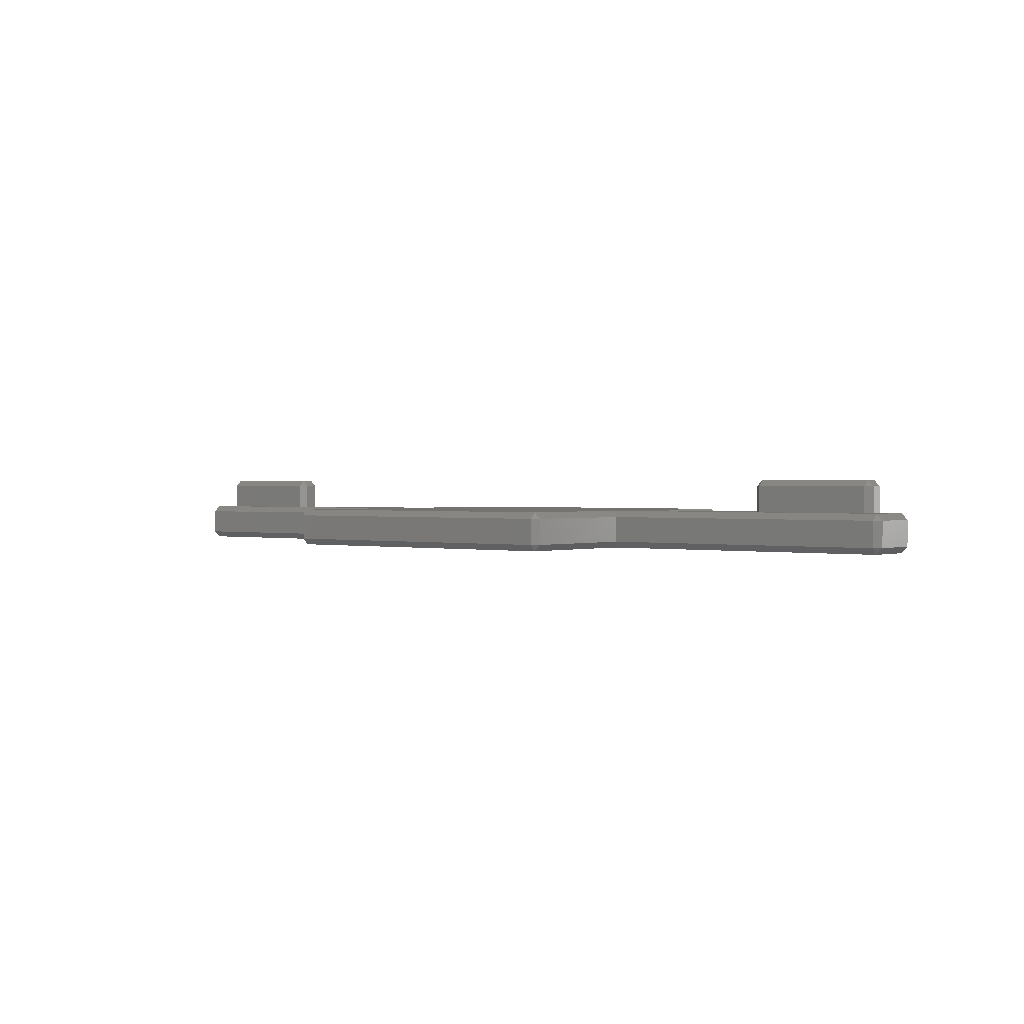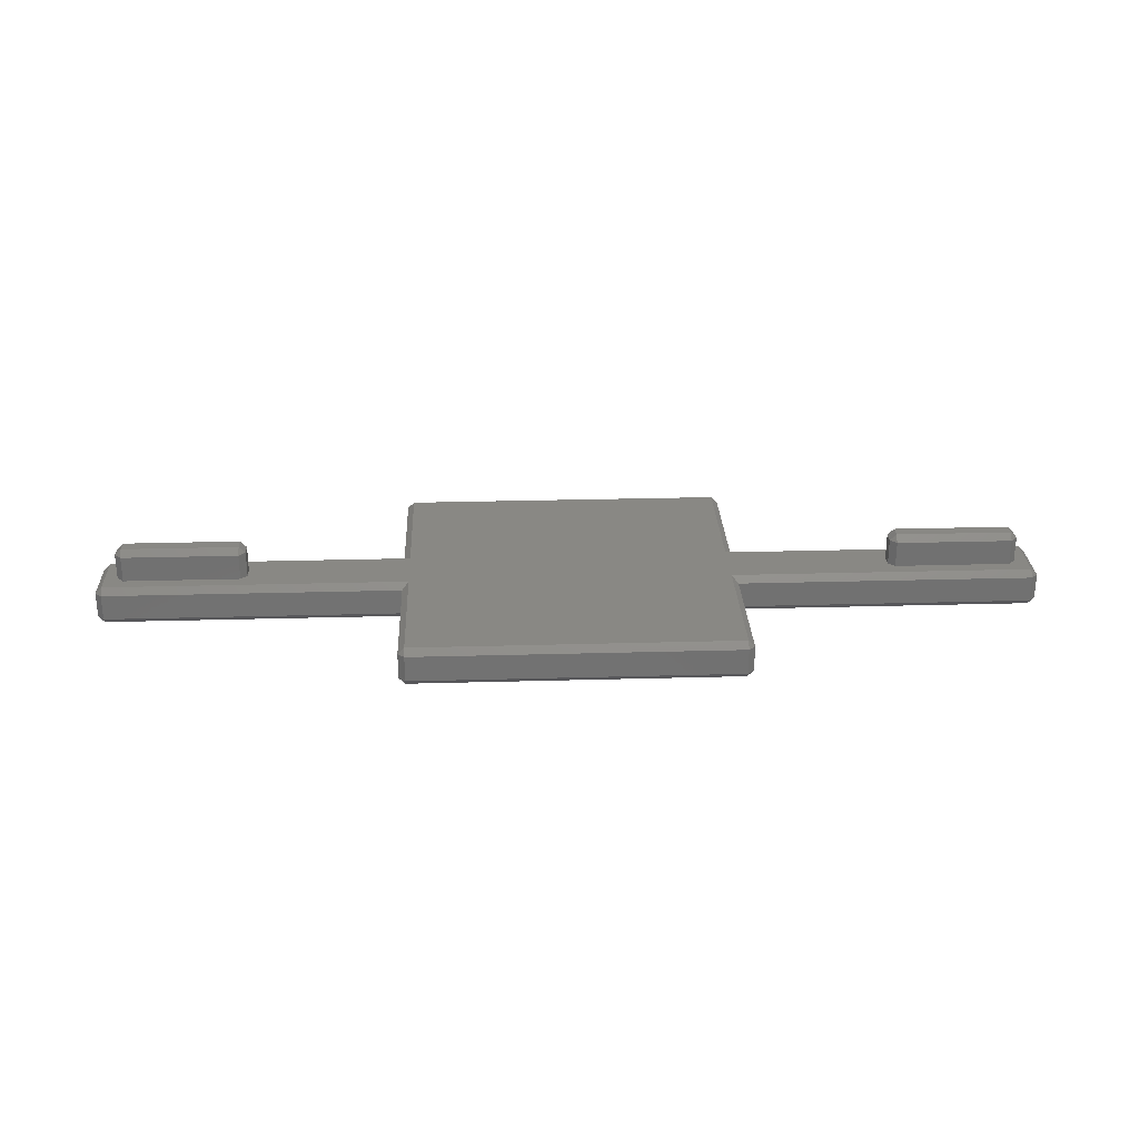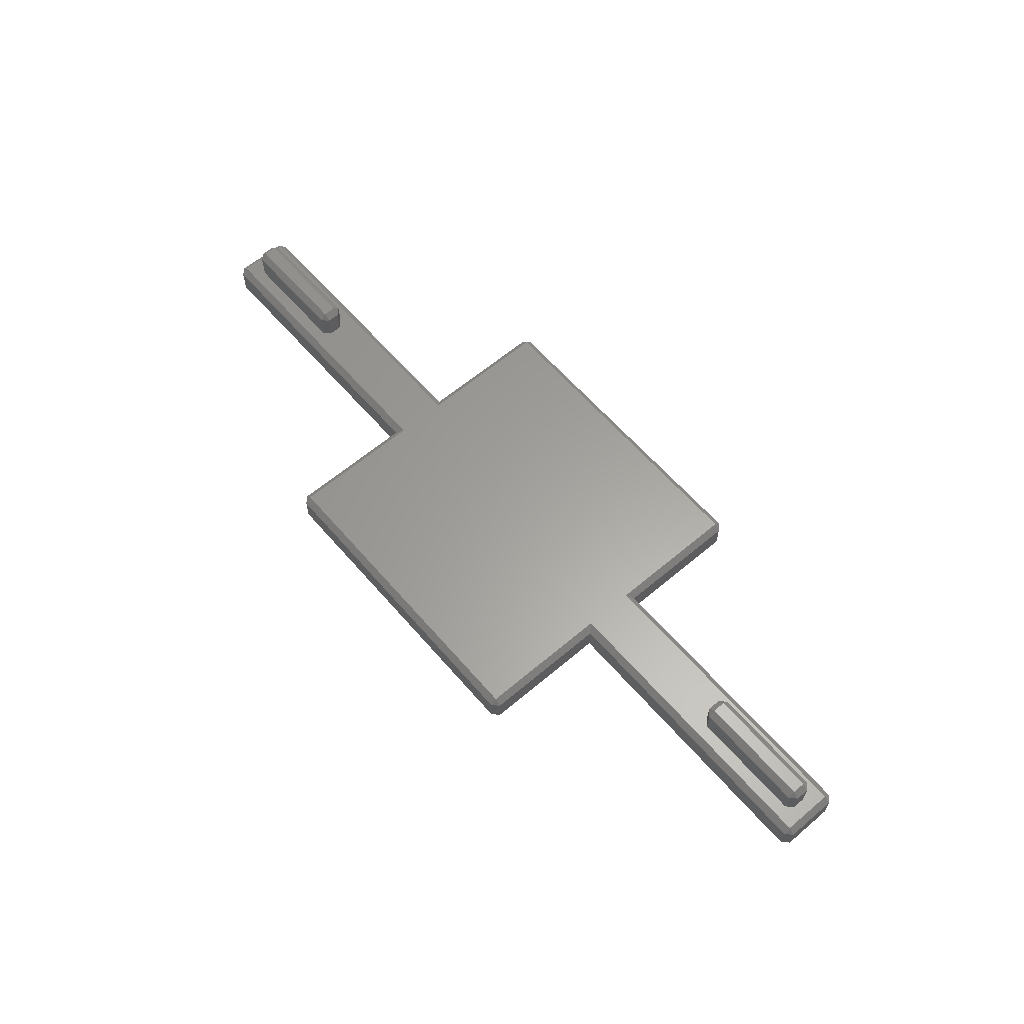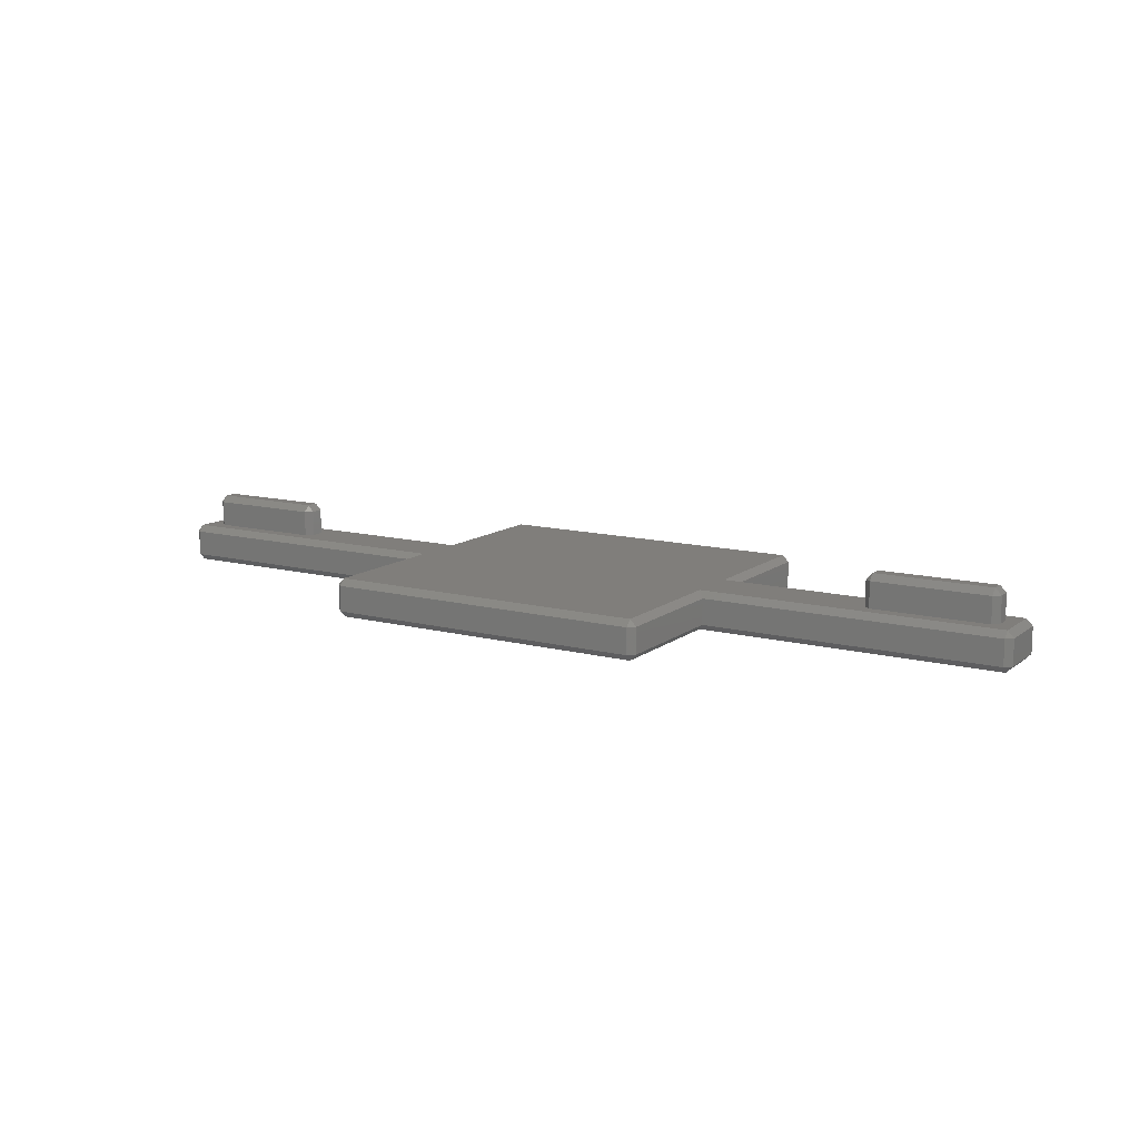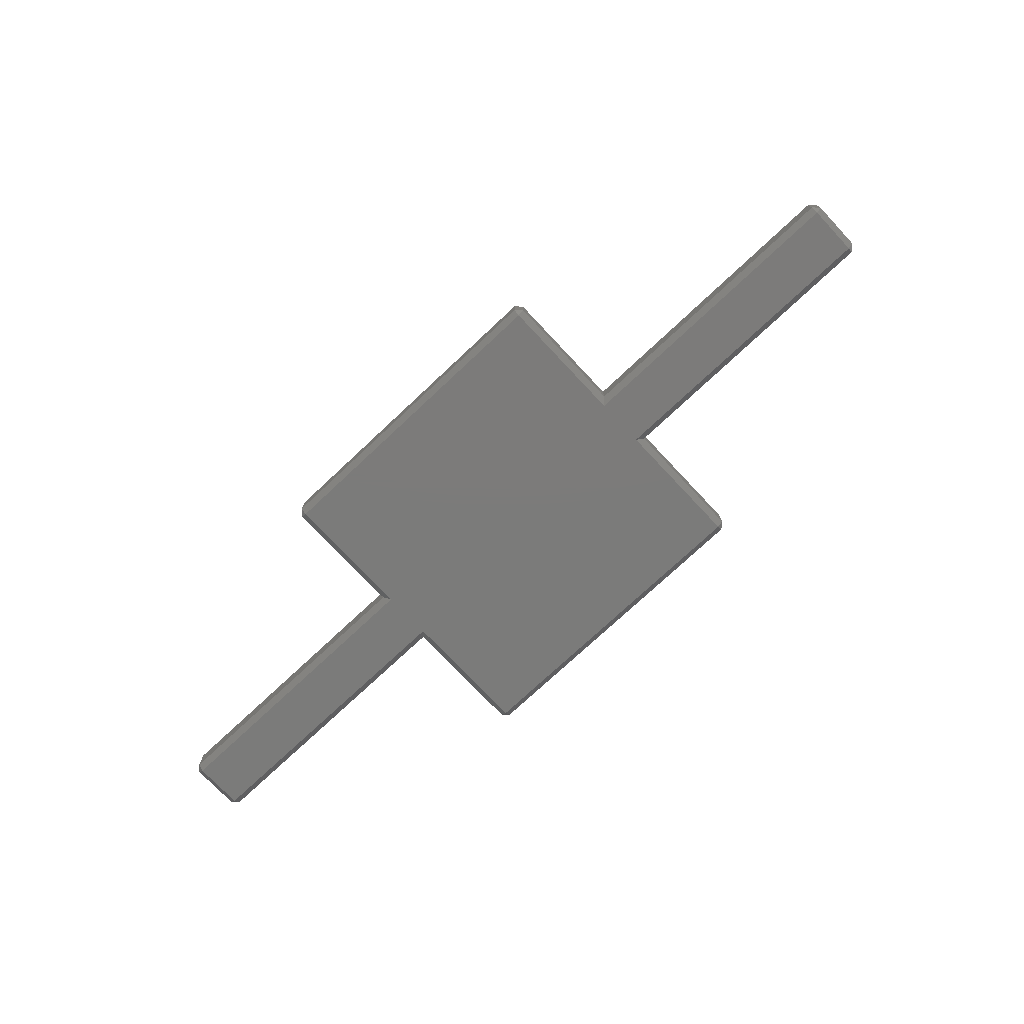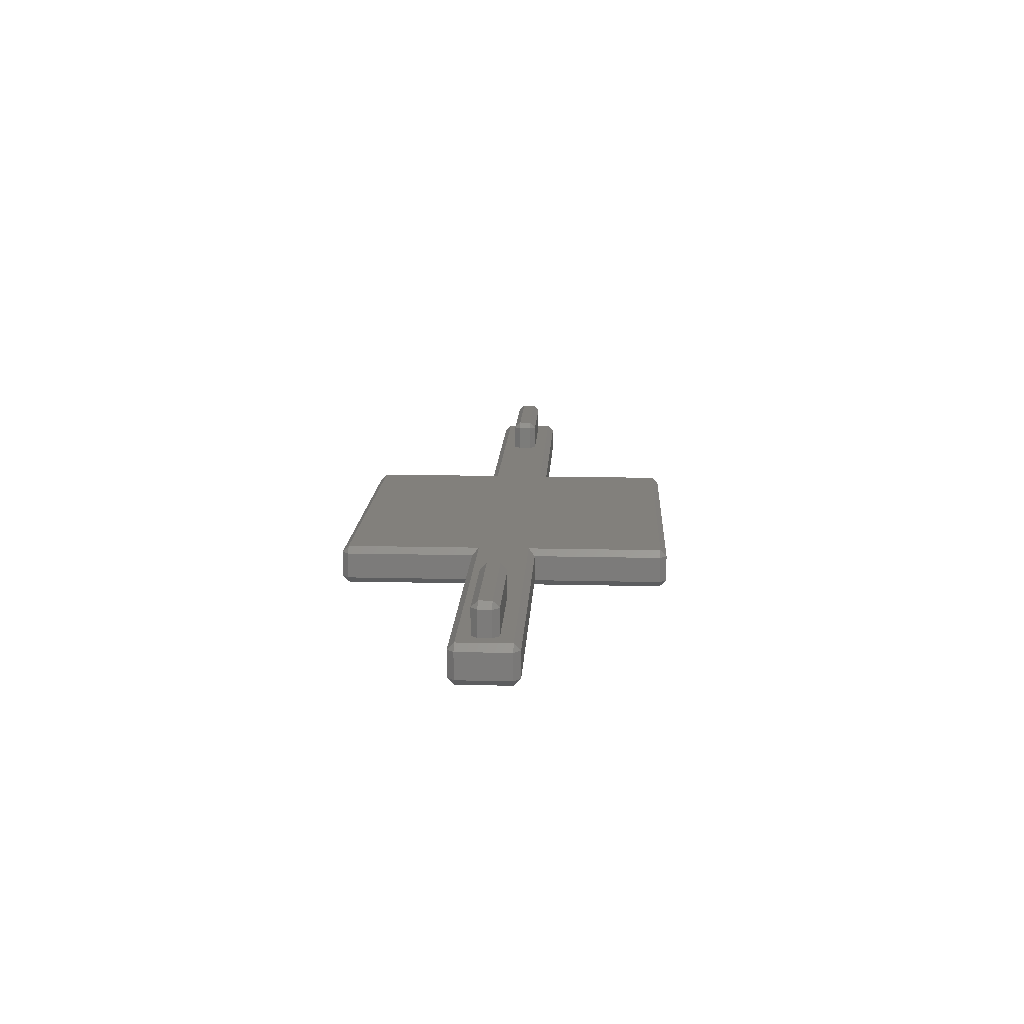
<metadata>
{"format":"stl","ext":"stl","renderer":"f3d","projection":"perspective","resolution":1024,"background":"white","views":[{"elev":0.9,"azim":-140.7,"up":"+Z"},{"elev":26.8,"azim":177.5,"up":"+Z"},{"elev":61.4,"azim":49.3,"up":"+Z"},{"elev":12.4,"azim":-148.8,"up":"+Z"},{"elev":-74.5,"azim":-136.8,"up":"+Z"},{"elev":14.5,"azim":-87.0,"up":"+Z"}]}
</metadata>
<code>
# stl→obj: 104 verts, 204 faces
v 36 -2 3
v 36 -2.5 2.5
v 36.5 -2 2.5
v 13 -2.5 2.5
v 12.5 -2 3
v -13 -2.5 2.5
v -36 -2 3
v -36 -2.5 2.5
v -12.5 -2 3
v -36 -2 0
v -13 -2.5 0.5
v -36 -2.5 0.5
v -12.5 -2 0
v 36 -2 0
v 13 -2.5 0.5
v 12.5 -2 0
v 36 -2.5 0.5
v 36.5 -2 0.5
v 36 2.5 2.5
v 36 2 3
v 36.5 2 2.5
v -36.5 -2 2.5
v -36.5 -2 0.5
v -36 2.5 2.5
v -36.5 2 2.5
v -36 2 3
v 36 2.5 0.5
v 13 2.5 2.5
v 13 2.5 0.5
v -13 2.5 0.5
v -13 2.5 2.5
v -36 2.5 0.5
v 36.5 2 0.5
v -12.5 2 3
v -25 0.5 3
v -25.5 1 3
v -35 0.5 3
v -35 -0.5 3
v -34.5 1 3
v 12.5 2 3
v 12.5 12.5 3
v -12.5 12.5 3
v 12.5 -12.5 3
v -12.5 -12.5 3
v -25 -0.5 3
v -25.5 -1 3
v -34.5 -1 3
v 35 0.5 3
v 34.5 1 3
v 25.5 1 3
v 25 0.5 3
v 25 -0.5 3
v 35 -0.5 3
v 34.5 -1 3
v 25.5 -1 3
v 36 2 0
v -12.5 2 0
v -36 2 0
v 12.5 -12.5 0
v 12.5 2 0
v -12.5 -12.5 0
v 12.5 12.5 0
v -12.5 12.5 0
v -36.5 2 0.5
v 13 12.5 0.5
v 13 -12.5 0.5
v 13 12.5 2.5
v 13 -12.5 2.5
v -13 12.5 0.5
v -12.5 13 2.5
v -12.5 13 0.5
v -13 12.5 2.5
v 12.5 13 2.5
v -13 -12.5 0.5
v -13 -12.5 2.5
v -12.5 -13 2.5
v 12.5 -13 2.5
v -12.5 -13 0.5
v 12.5 13 0.5
v 12.5 -13 0.5
v 25 0.5 5
v 25 -0.5 5
v 34.5 -1 5
v 35 -0.5 5
v 34.5 1 5
v 25.5 0.5 5.5
v 34.5 0.5 5.5
v 25.5 1 5
v 35 0.5 5
v 25.5 -1 5
v 34.5 -0.5 5.5
v 25.5 -0.5 5.5
v -35 0.5 5
v -35 -0.5 5
v -25.5 1 5
v -34.5 0.5 5.5
v -25.5 0.5 5.5
v -34.5 1 5
v -25 0.5 5
v -25.5 -1 5
v -34.5 -1 5
v -25.5 -0.5 5.5
v -34.5 -0.5 5.5
v -25 -0.5 5
f 1 2 3
f 4 1 5
f 1 4 2
f 6 7 8
f 7 6 9
f 10 11 12
f 11 10 13
f 14 15 16
f 15 14 17
f 2 18 3
f 18 2 17
f 19 20 21
f 1 21 20
f 21 1 3
f 12 22 23
f 22 12 8
f 24 25 26
f 12 6 8
f 6 12 11
f 15 2 4
f 2 15 17
f 22 26 25
f 26 22 7
f 27 28 19
f 28 27 29
f 30 24 31
f 24 30 32
f 3 33 21
f 33 3 18
f 21 27 19
f 27 21 33
f 18 17 14
f 34 35 9
f 34 36 35
f 26 36 34
f 37 26 38
f 39 26 37
f 36 26 39
f 34 40 41
f 40 34 5
f 34 41 42
f 9 5 34
f 5 9 43
f 43 9 44
f 45 9 35
f 46 9 45
f 7 46 47
f 46 7 9
f 38 7 47
f 7 38 26
f 20 48 1
f 20 49 48
f 20 50 49
f 51 40 52
f 50 40 51
f 40 50 20
f 53 1 48
f 54 1 53
f 55 1 54
f 5 52 40
f 55 5 1
f 52 5 55
f 18 56 33
f 56 18 14
f 10 57 13
f 57 10 58
f 13 16 59
f 16 13 60
f 13 59 61
f 57 60 13
f 60 57 62
f 62 57 63
f 16 56 14
f 56 16 60
f 64 24 32
f 24 64 25
f 12 23 10
f 28 20 19
f 20 28 40
f 31 26 34
f 26 31 24
f 33 56 27
f 58 30 57
f 30 58 32
f 56 29 27
f 29 56 60
f 58 64 32
f 23 25 64
f 25 23 22
f 10 64 58
f 64 10 23
f 7 22 8
f 29 62 65
f 62 29 60
f 59 15 66
f 15 59 16
f 41 28 67
f 28 41 40
f 43 4 5
f 4 43 68
f 69 70 71
f 70 69 72
f 73 42 41
f 42 73 70
f 74 6 11
f 6 74 75
f 30 72 69
f 72 30 31
f 76 43 44
f 43 76 77
f 78 75 74
f 75 78 76
f 67 79 73
f 79 67 65
f 78 77 76
f 77 78 80
f 65 62 79
f 28 65 67
f 65 28 29
f 68 15 4
f 15 68 66
f 31 42 72
f 42 31 34
f 44 6 75
f 6 44 9
f 44 75 76
f 61 80 78
f 80 61 59
f 70 72 42
f 66 80 59
f 78 74 61
f 43 77 68
f 77 66 68
f 66 77 80
f 61 11 13
f 11 61 74
f 63 30 69
f 30 63 57
f 73 41 67
f 63 69 71
f 62 71 79
f 71 62 63
f 79 70 73
f 70 79 71
f 52 81 51
f 81 52 82
f 83 53 84
f 53 83 54
f 85 86 87
f 86 85 88
f 49 88 85
f 88 49 50
f 85 87 89
f 88 81 86
f 55 83 90
f 83 55 54
f 86 91 87
f 91 86 92
f 84 48 89
f 48 84 53
f 55 82 52
f 82 55 90
f 82 86 81
f 86 82 92
f 91 89 87
f 89 91 84
f 51 88 50
f 88 51 81
f 91 83 84
f 92 82 90
f 90 91 92
f 91 90 83
f 89 49 85
f 49 89 48
f 38 93 37
f 93 38 94
f 95 96 97
f 96 95 98
f 36 98 95
f 98 36 39
f 95 97 99
f 98 93 96
f 47 100 101
f 100 47 46
f 96 102 97
f 102 96 103
f 104 35 99
f 35 104 45
f 47 94 38
f 94 47 101
f 94 96 93
f 96 94 103
f 102 99 97
f 99 102 104
f 37 98 39
f 98 37 93
f 102 100 104
f 100 45 104
f 45 100 46
f 103 94 101
f 101 102 103
f 102 101 100
f 99 36 95
f 36 99 35

</code>
